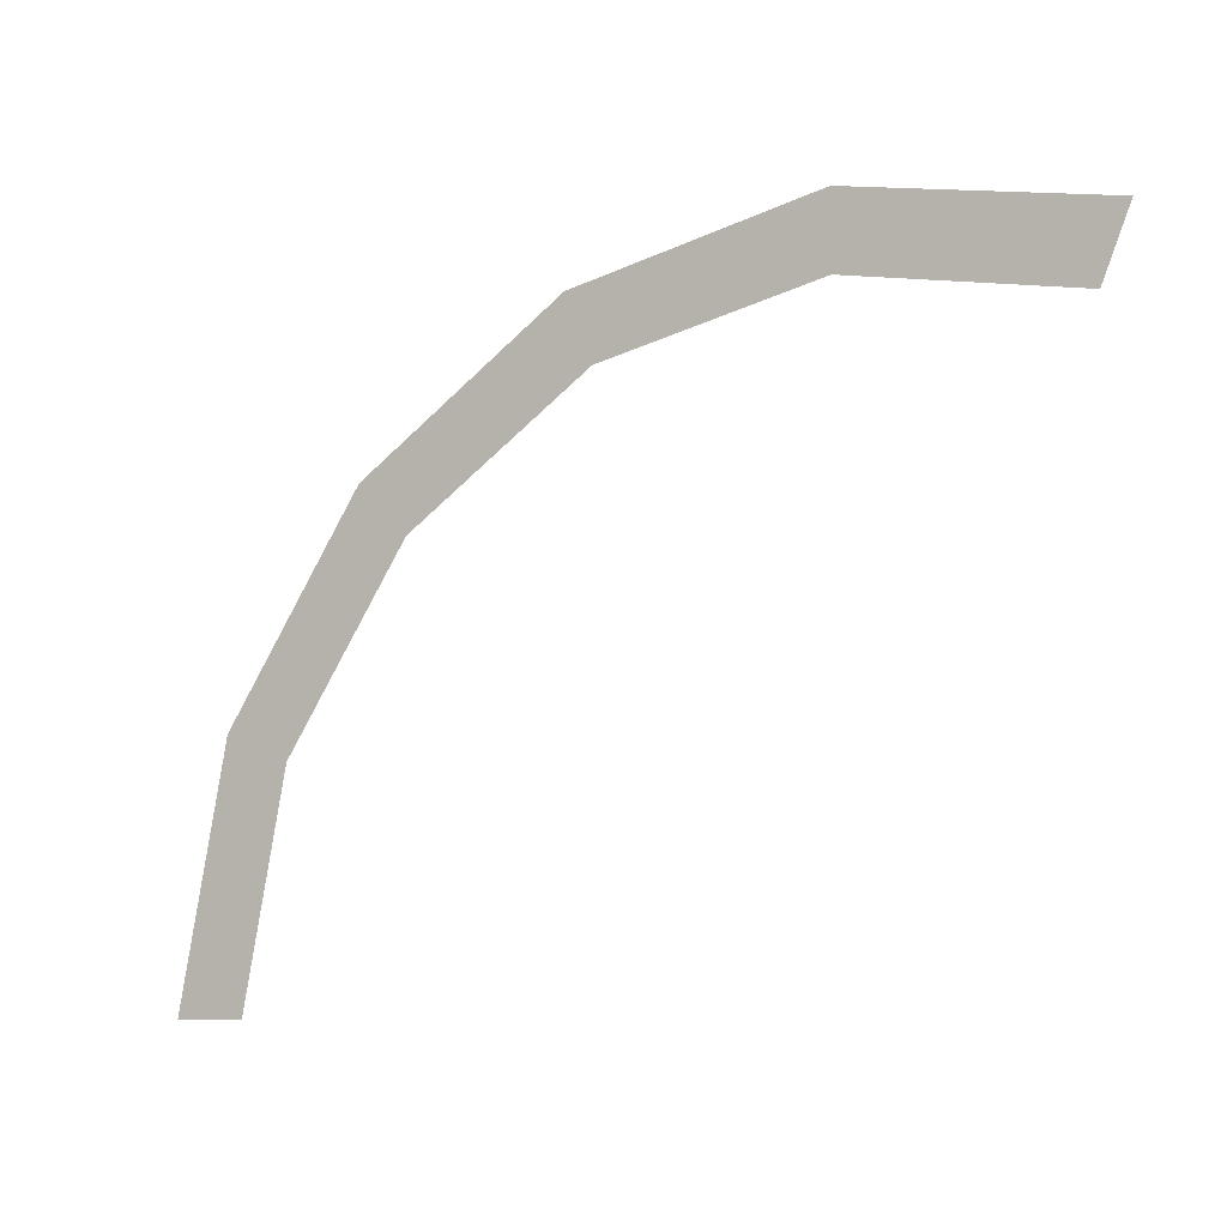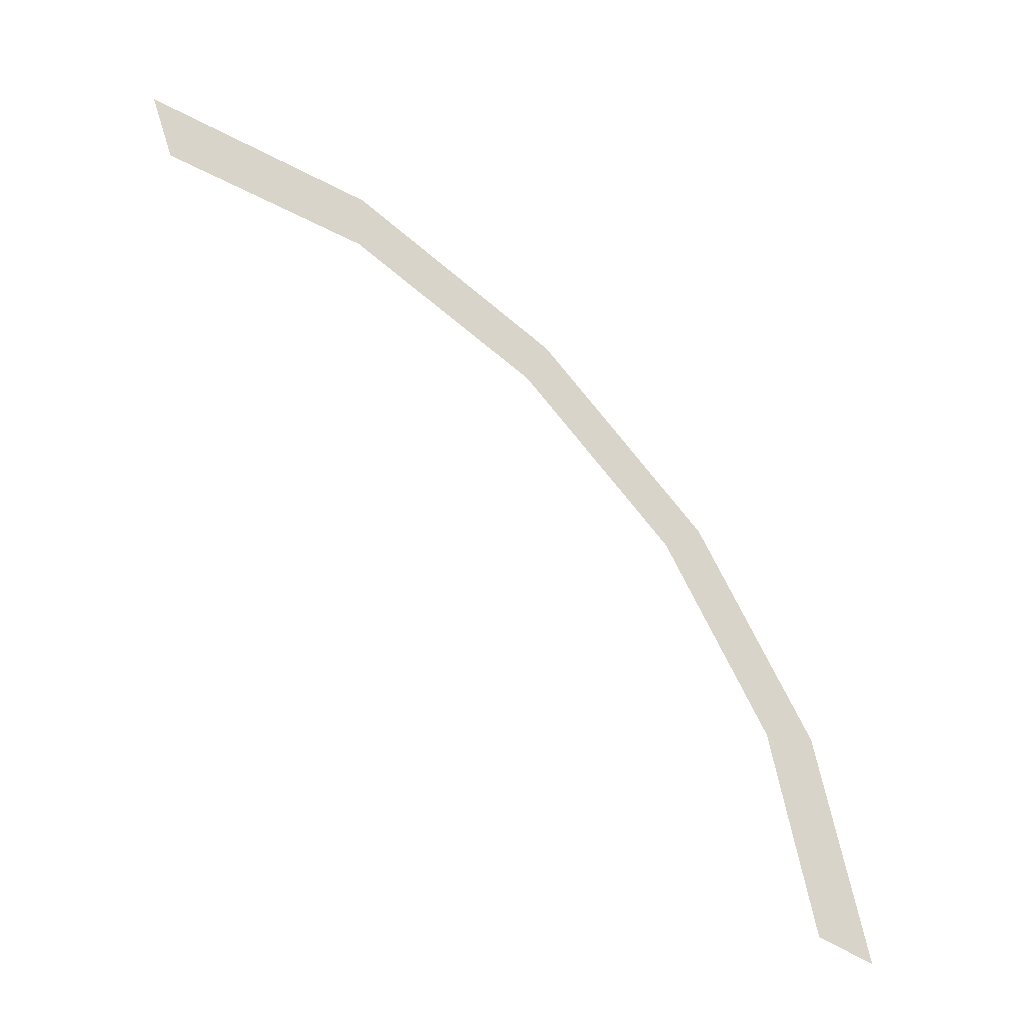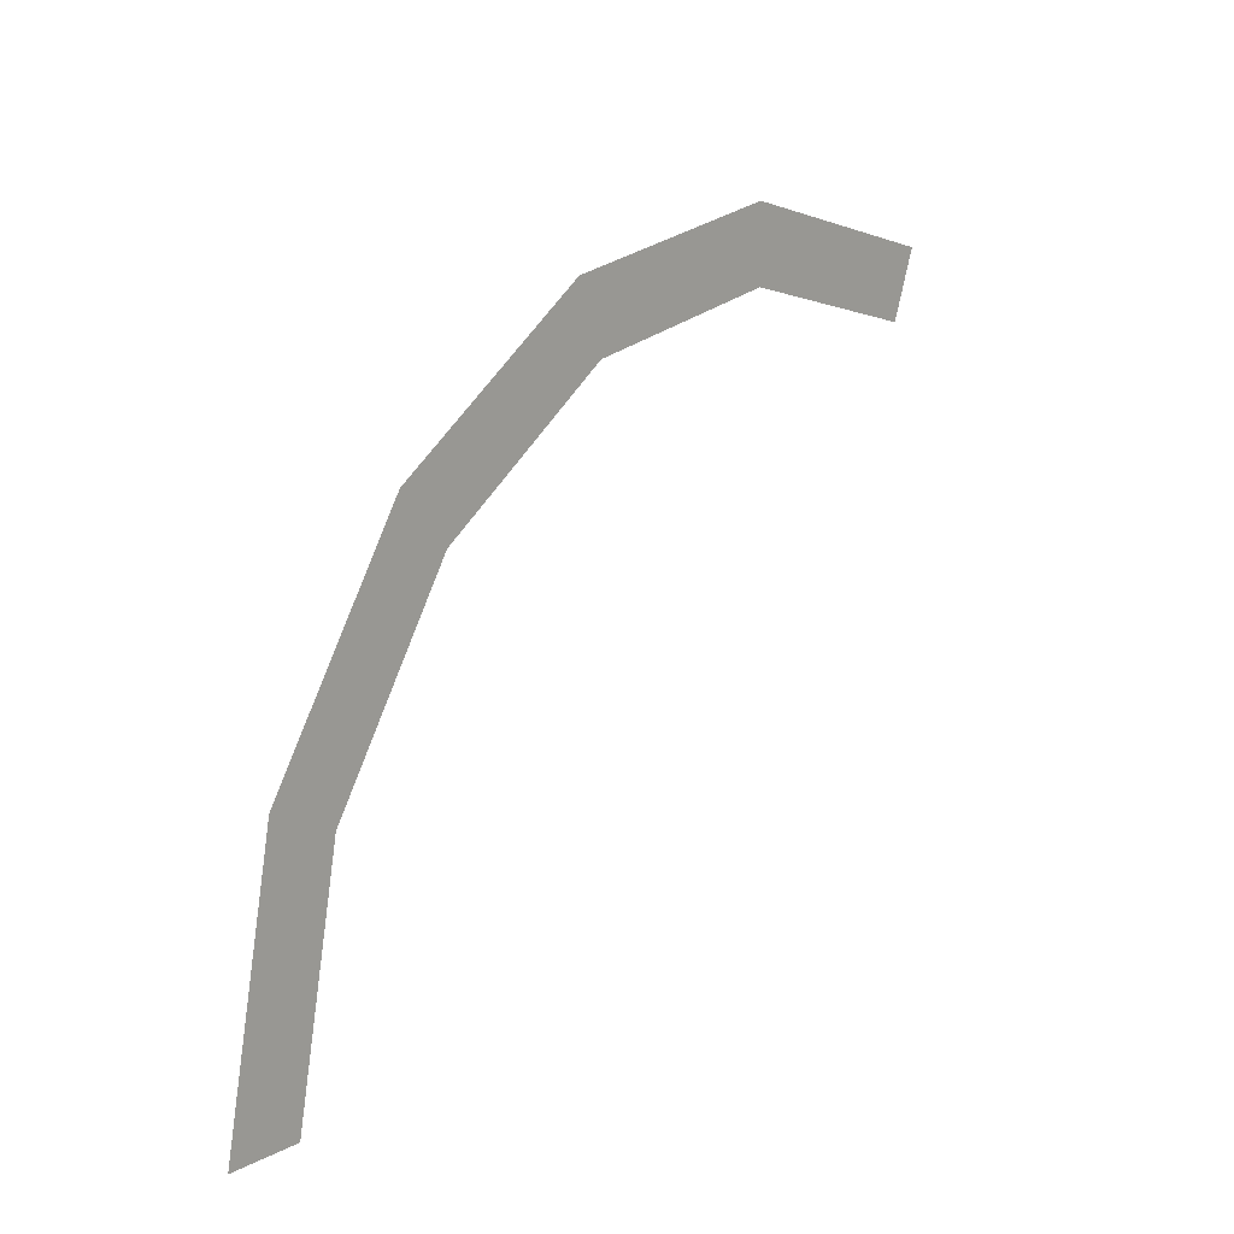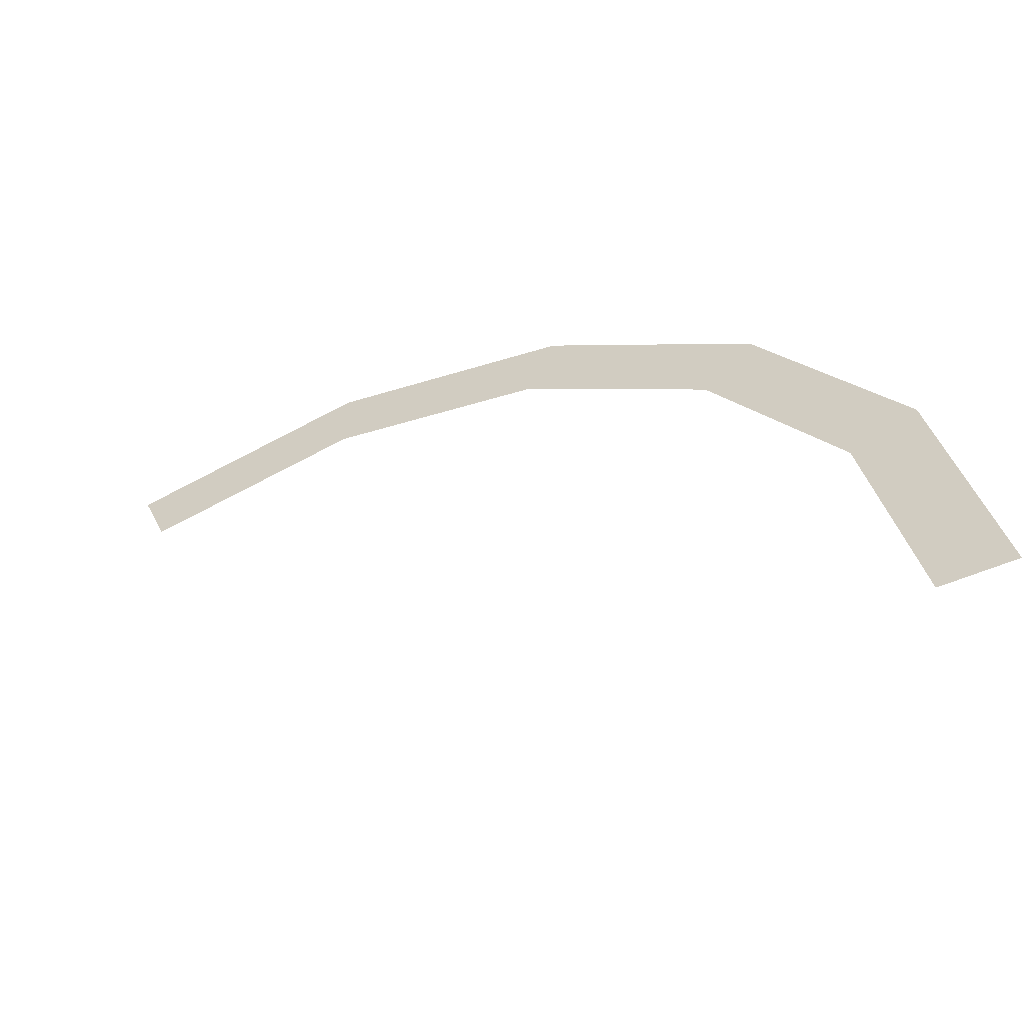
<metadata>
{"format":"obj","ext":"obj","renderer":"f3d","projection":"perspective","resolution":1024,"background":"white","views":[{"elev":-8.6,"azim":-148.4,"up":"+Z"},{"elev":-44.7,"azim":-39.8,"up":"+Z"},{"elev":11.0,"azim":127.0,"up":"+Z"},{"elev":-54.3,"azim":24.8,"up":"+Z"}]}
</metadata>
<code>
v 0.45 0 0
v 0.4158 0 0.1722
v 0.3696 0 0.1531
v 0.4 0 0
v 0.4158 0 0.1722
v 0.3182 0 0.3182
v 0.2828 0 0.2828
v 0.3696 0 0.1531
v 0.3182 0 0.3182
v 0.1722 0 0.4158
v 0.1531 0 0.3696
v 0.2828 0 0.2828
v 0.1722 0 0.4158
v 0 0 0.45
v 0 0 0.4
v 0.1531 0 0.3696
v 0 0 0.45
v -0.1722 0 0.4158
v -0.1531 0 0.3696
v 0 0 0.4
g mesh3625
f 1 2 3
f 3 4 1
f 5 6 7
f 7 8 5
f 9 10 11
f 11 12 9
f 13 14 15
f 15 16 13
f 17 18 19
f 19 20 17

</code>
